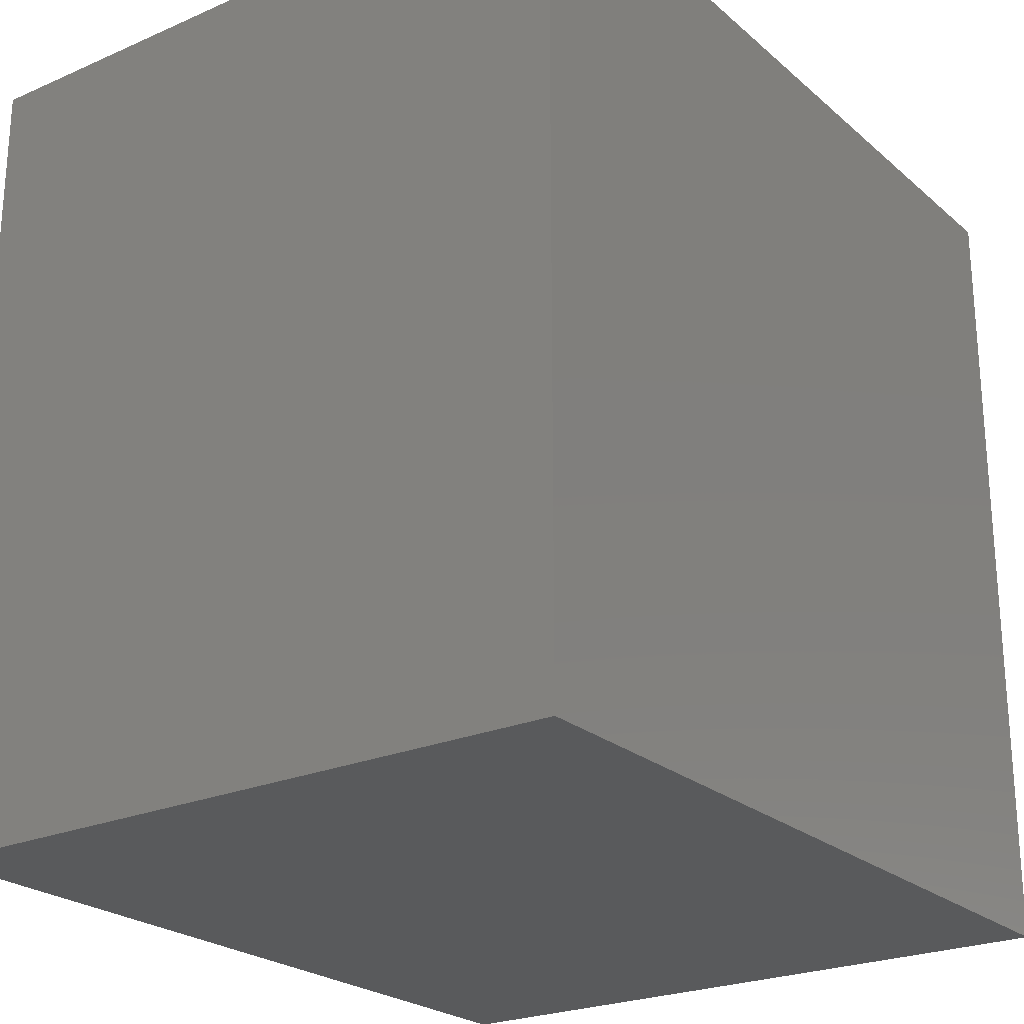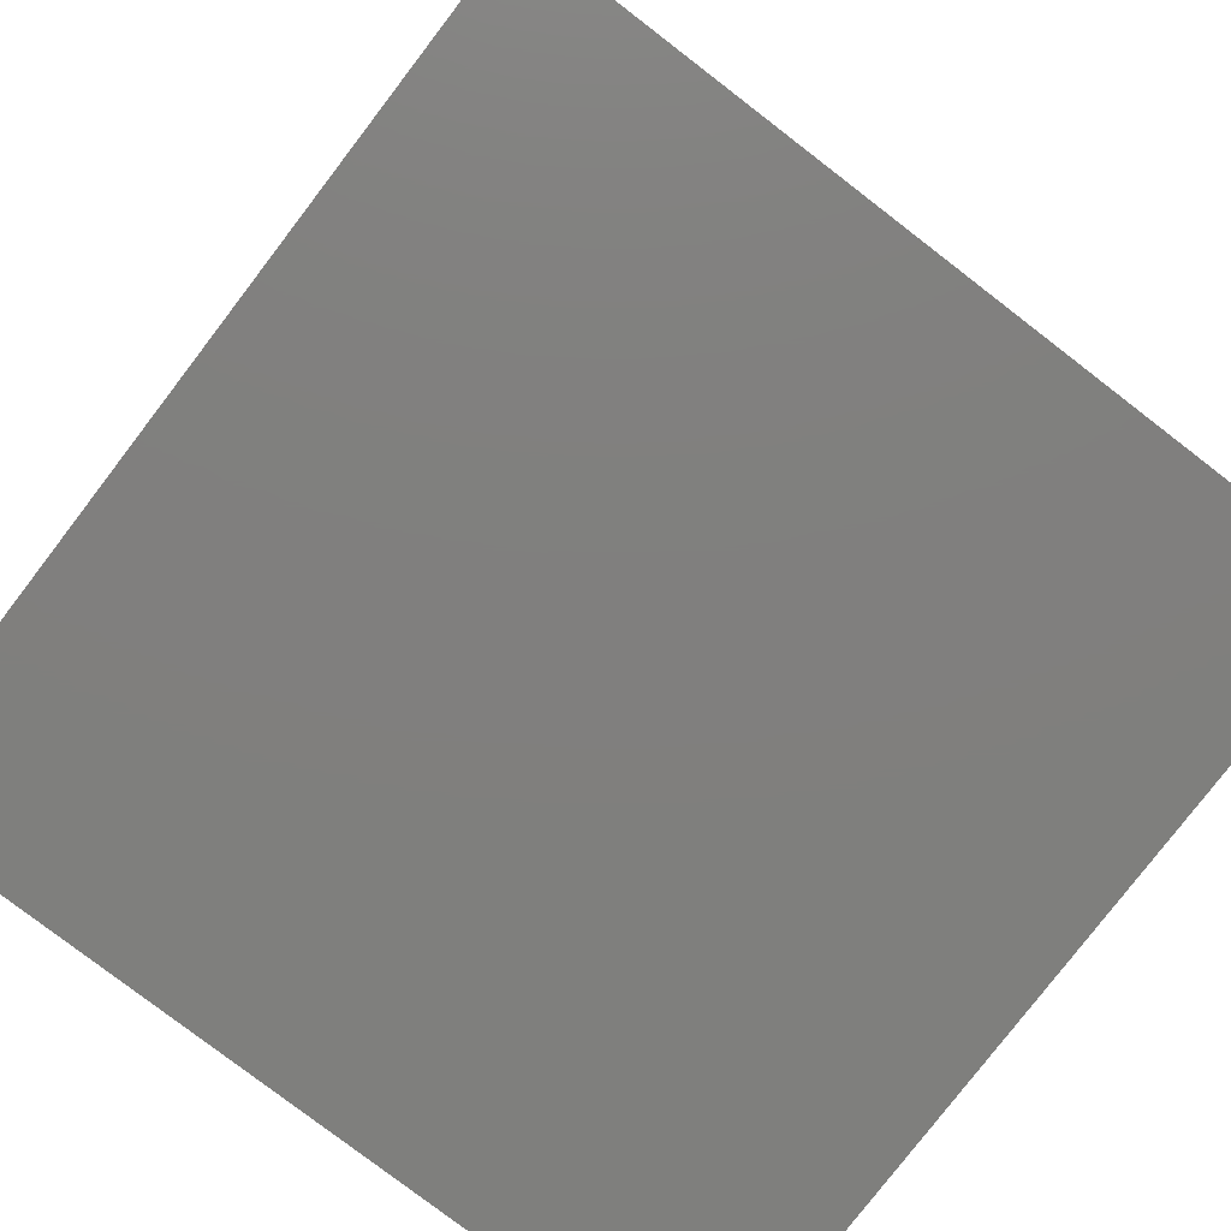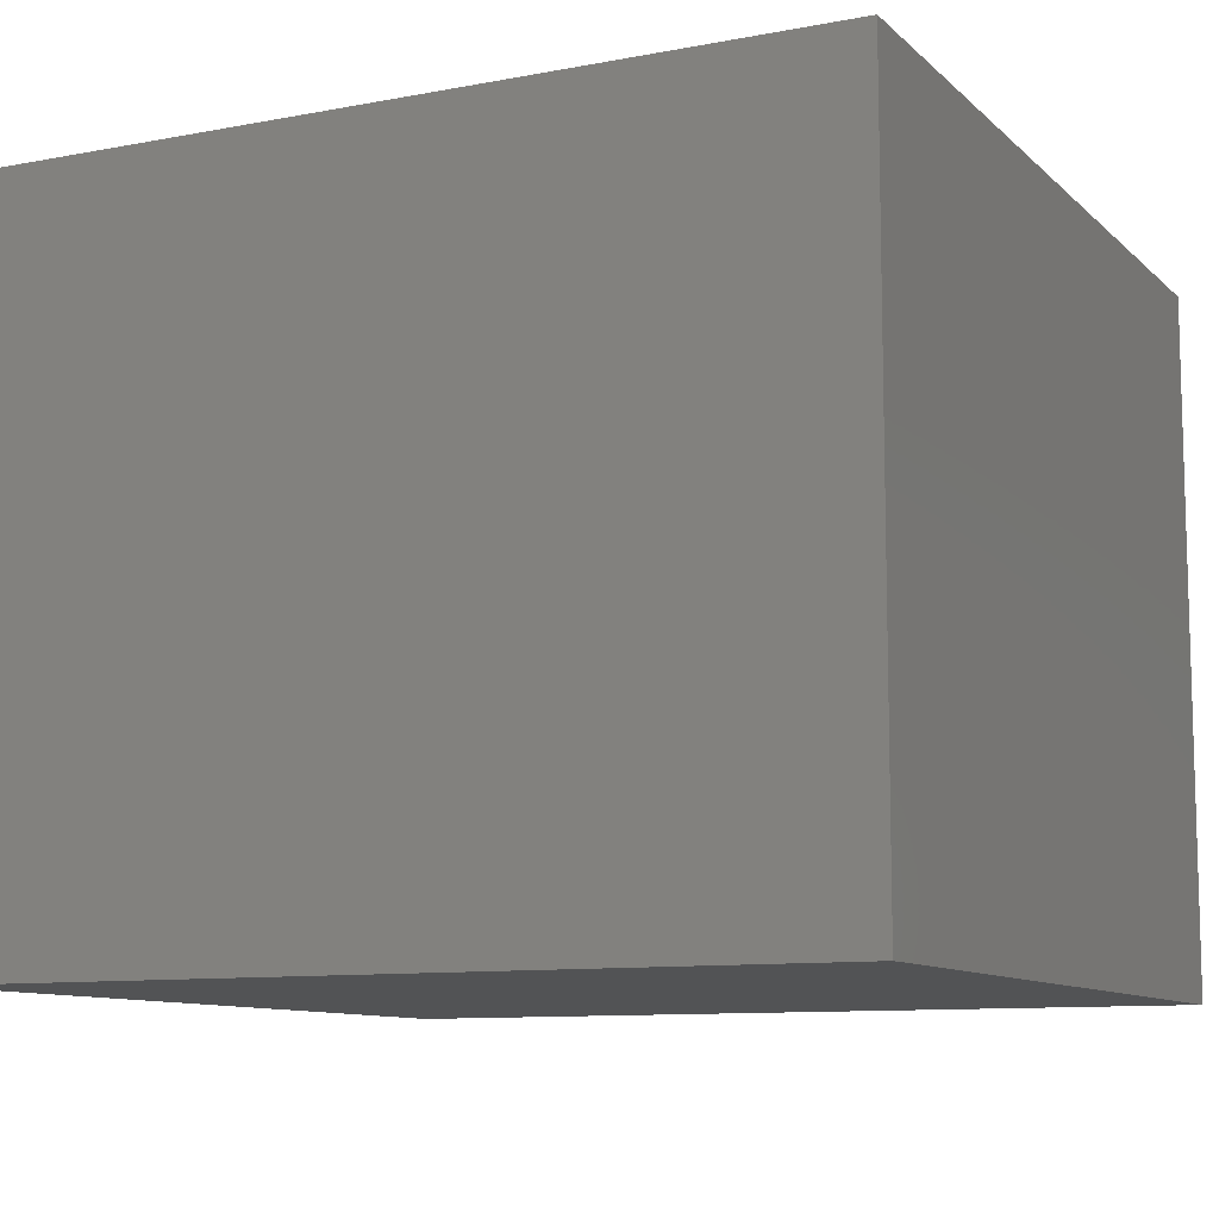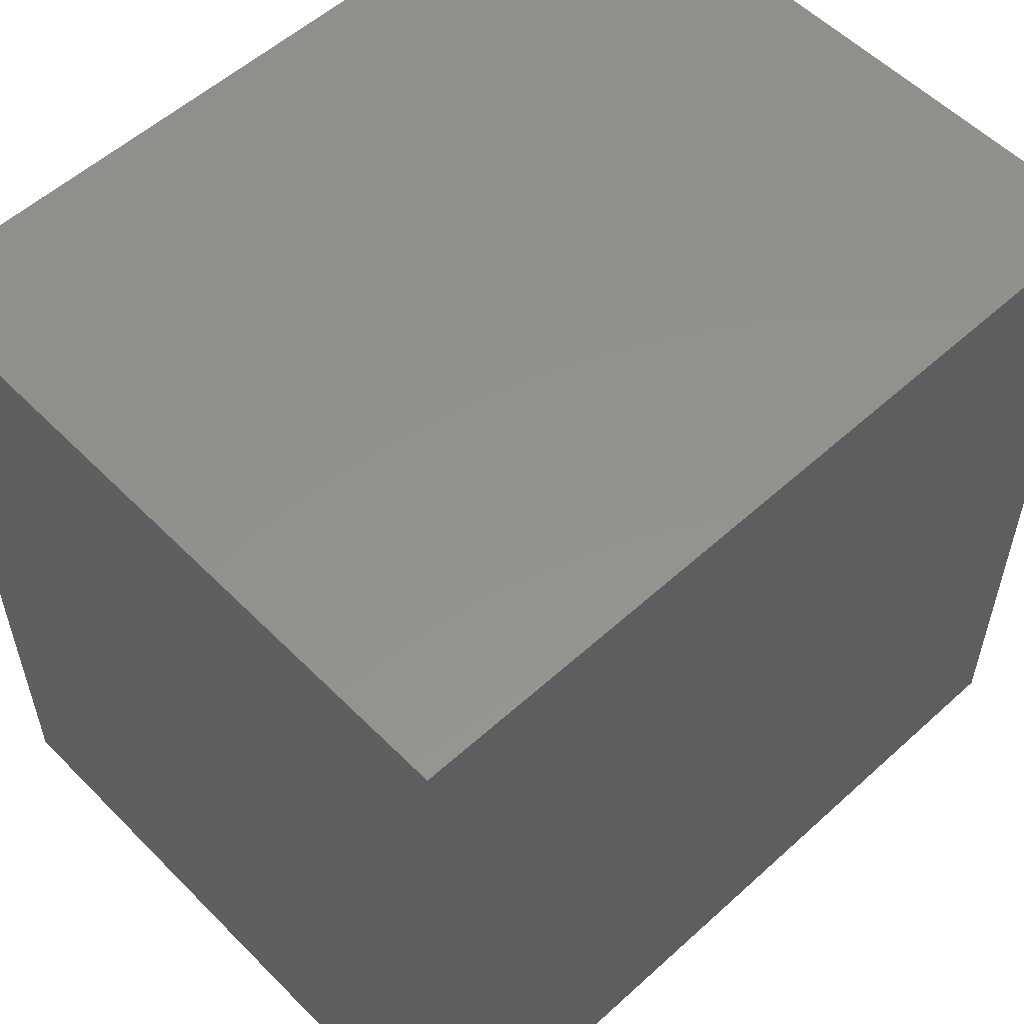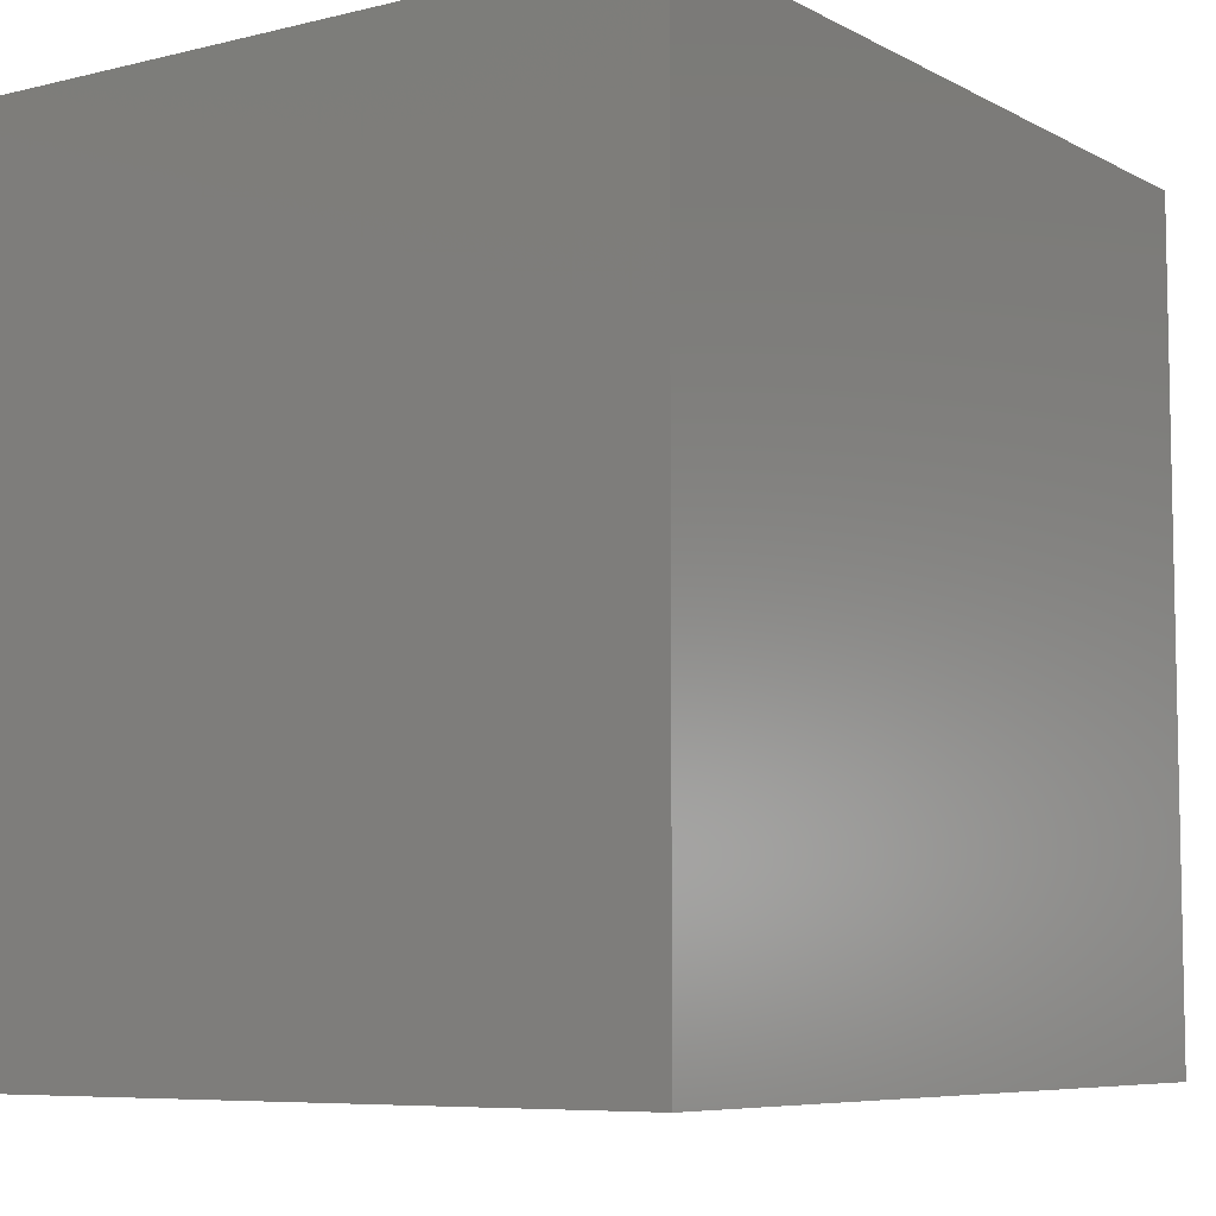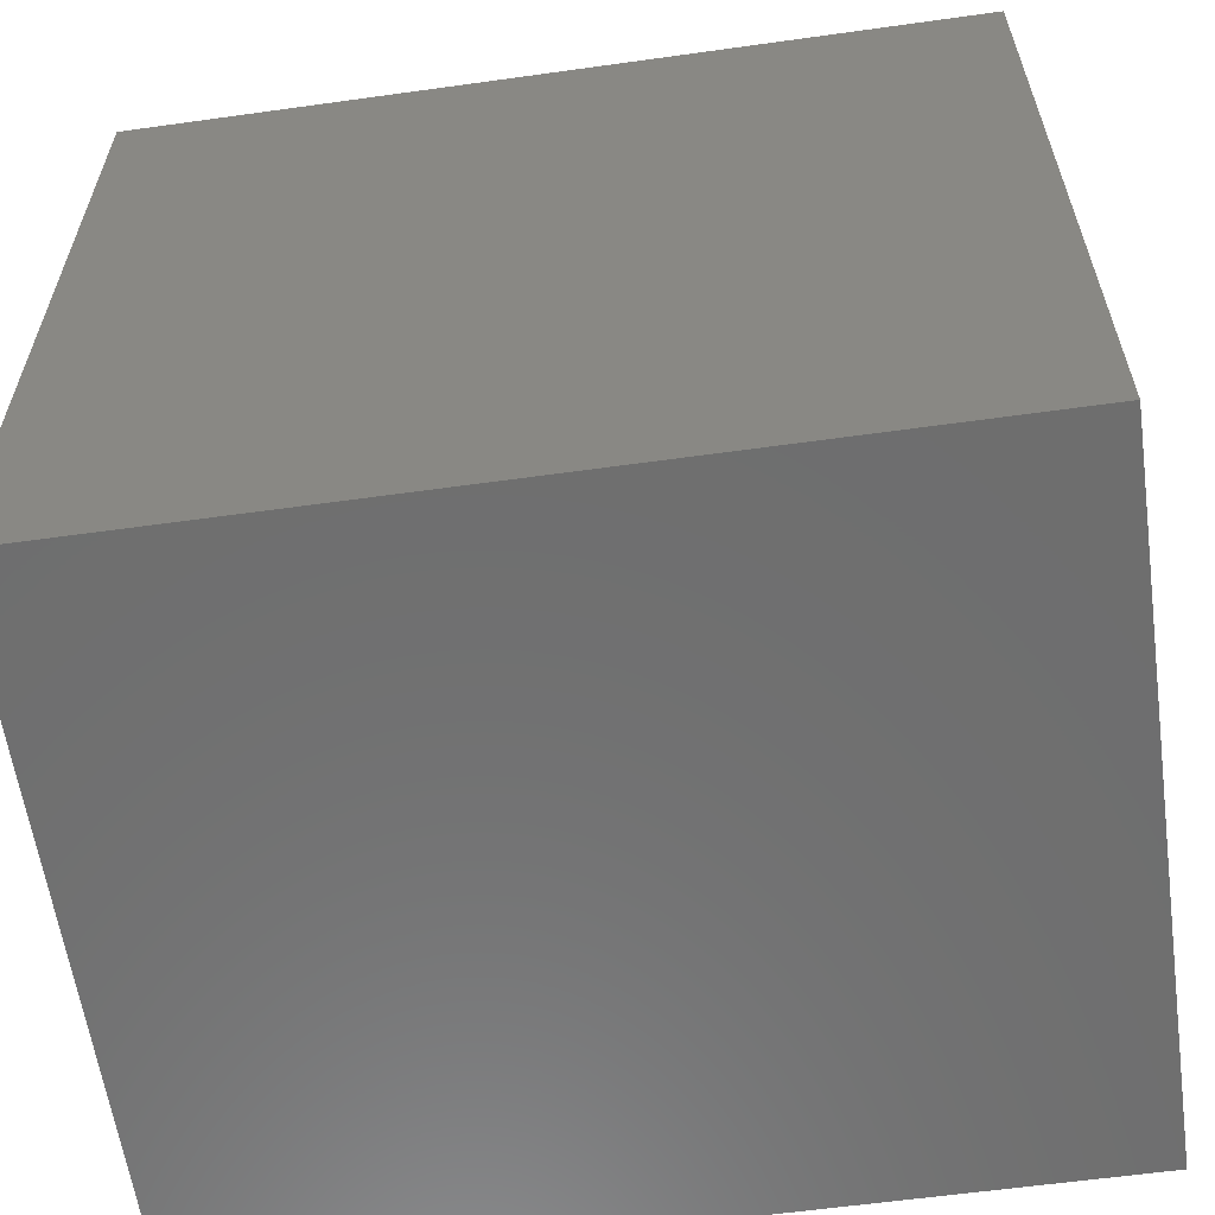
<metadata>
{"format":"stl","ext":"stl","renderer":"f3d","projection":"perspective","resolution":1024,"background":"white","views":[{"elev":-23.9,"azim":125.9,"up":"+Y"},{"elev":-79.4,"azim":52.5,"up":"+Z"},{"elev":-10.0,"azim":-154.0,"up":"+Z"},{"elev":55.5,"azim":136.4,"up":"+Y"},{"elev":-7.2,"azim":-55.2,"up":"+Y"},{"elev":-60.3,"azim":8.1,"up":"+Y"}]}
</metadata>
<code>
# stl→obj: 8 verts, 12 faces
v 0 0 23
v 18.67 -18.38 23
v 18.67 0 23
v 0 -18.38 23
v 0 -18.38 7.667
v 0 0 7.667
v 18.67 0 7.667
v 18.67 -18.38 7.667
f 1 2 3
f 2 1 4
f 5 1 6
f 1 5 4
f 7 1 3
f 1 7 6
f 2 7 3
f 7 2 8
f 5 7 8
f 7 5 6
f 5 2 4
f 2 5 8

</code>
